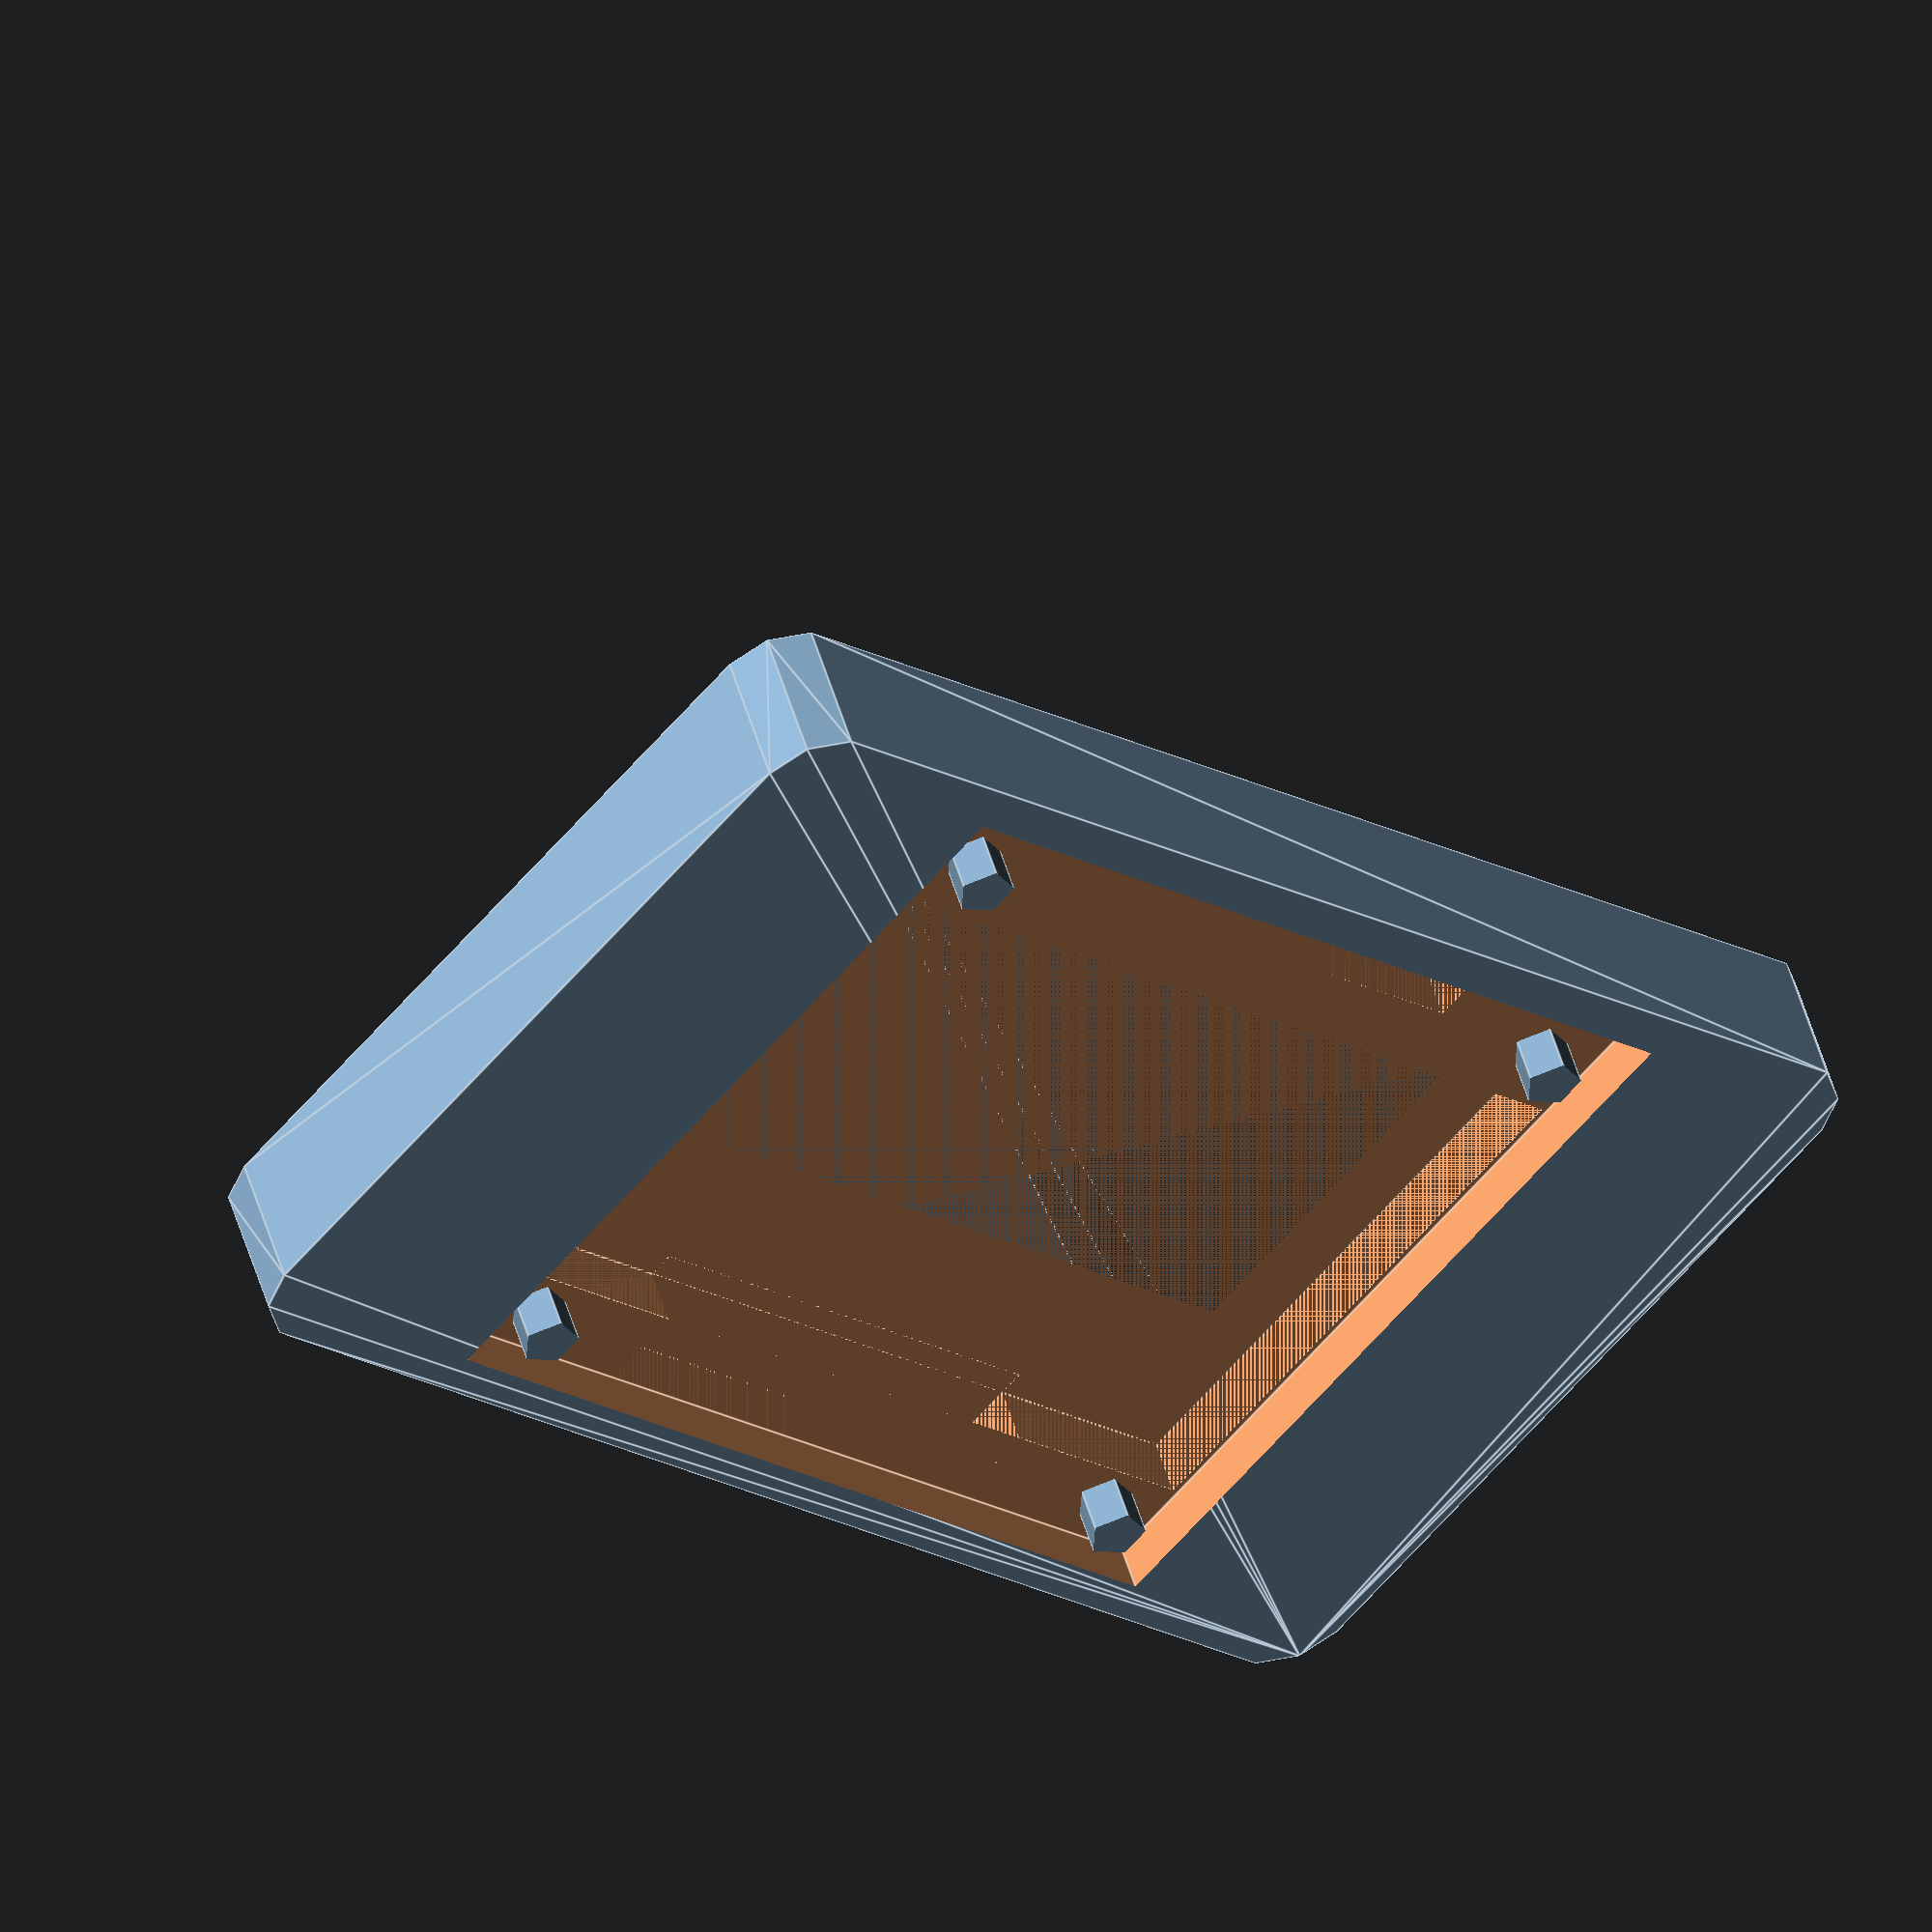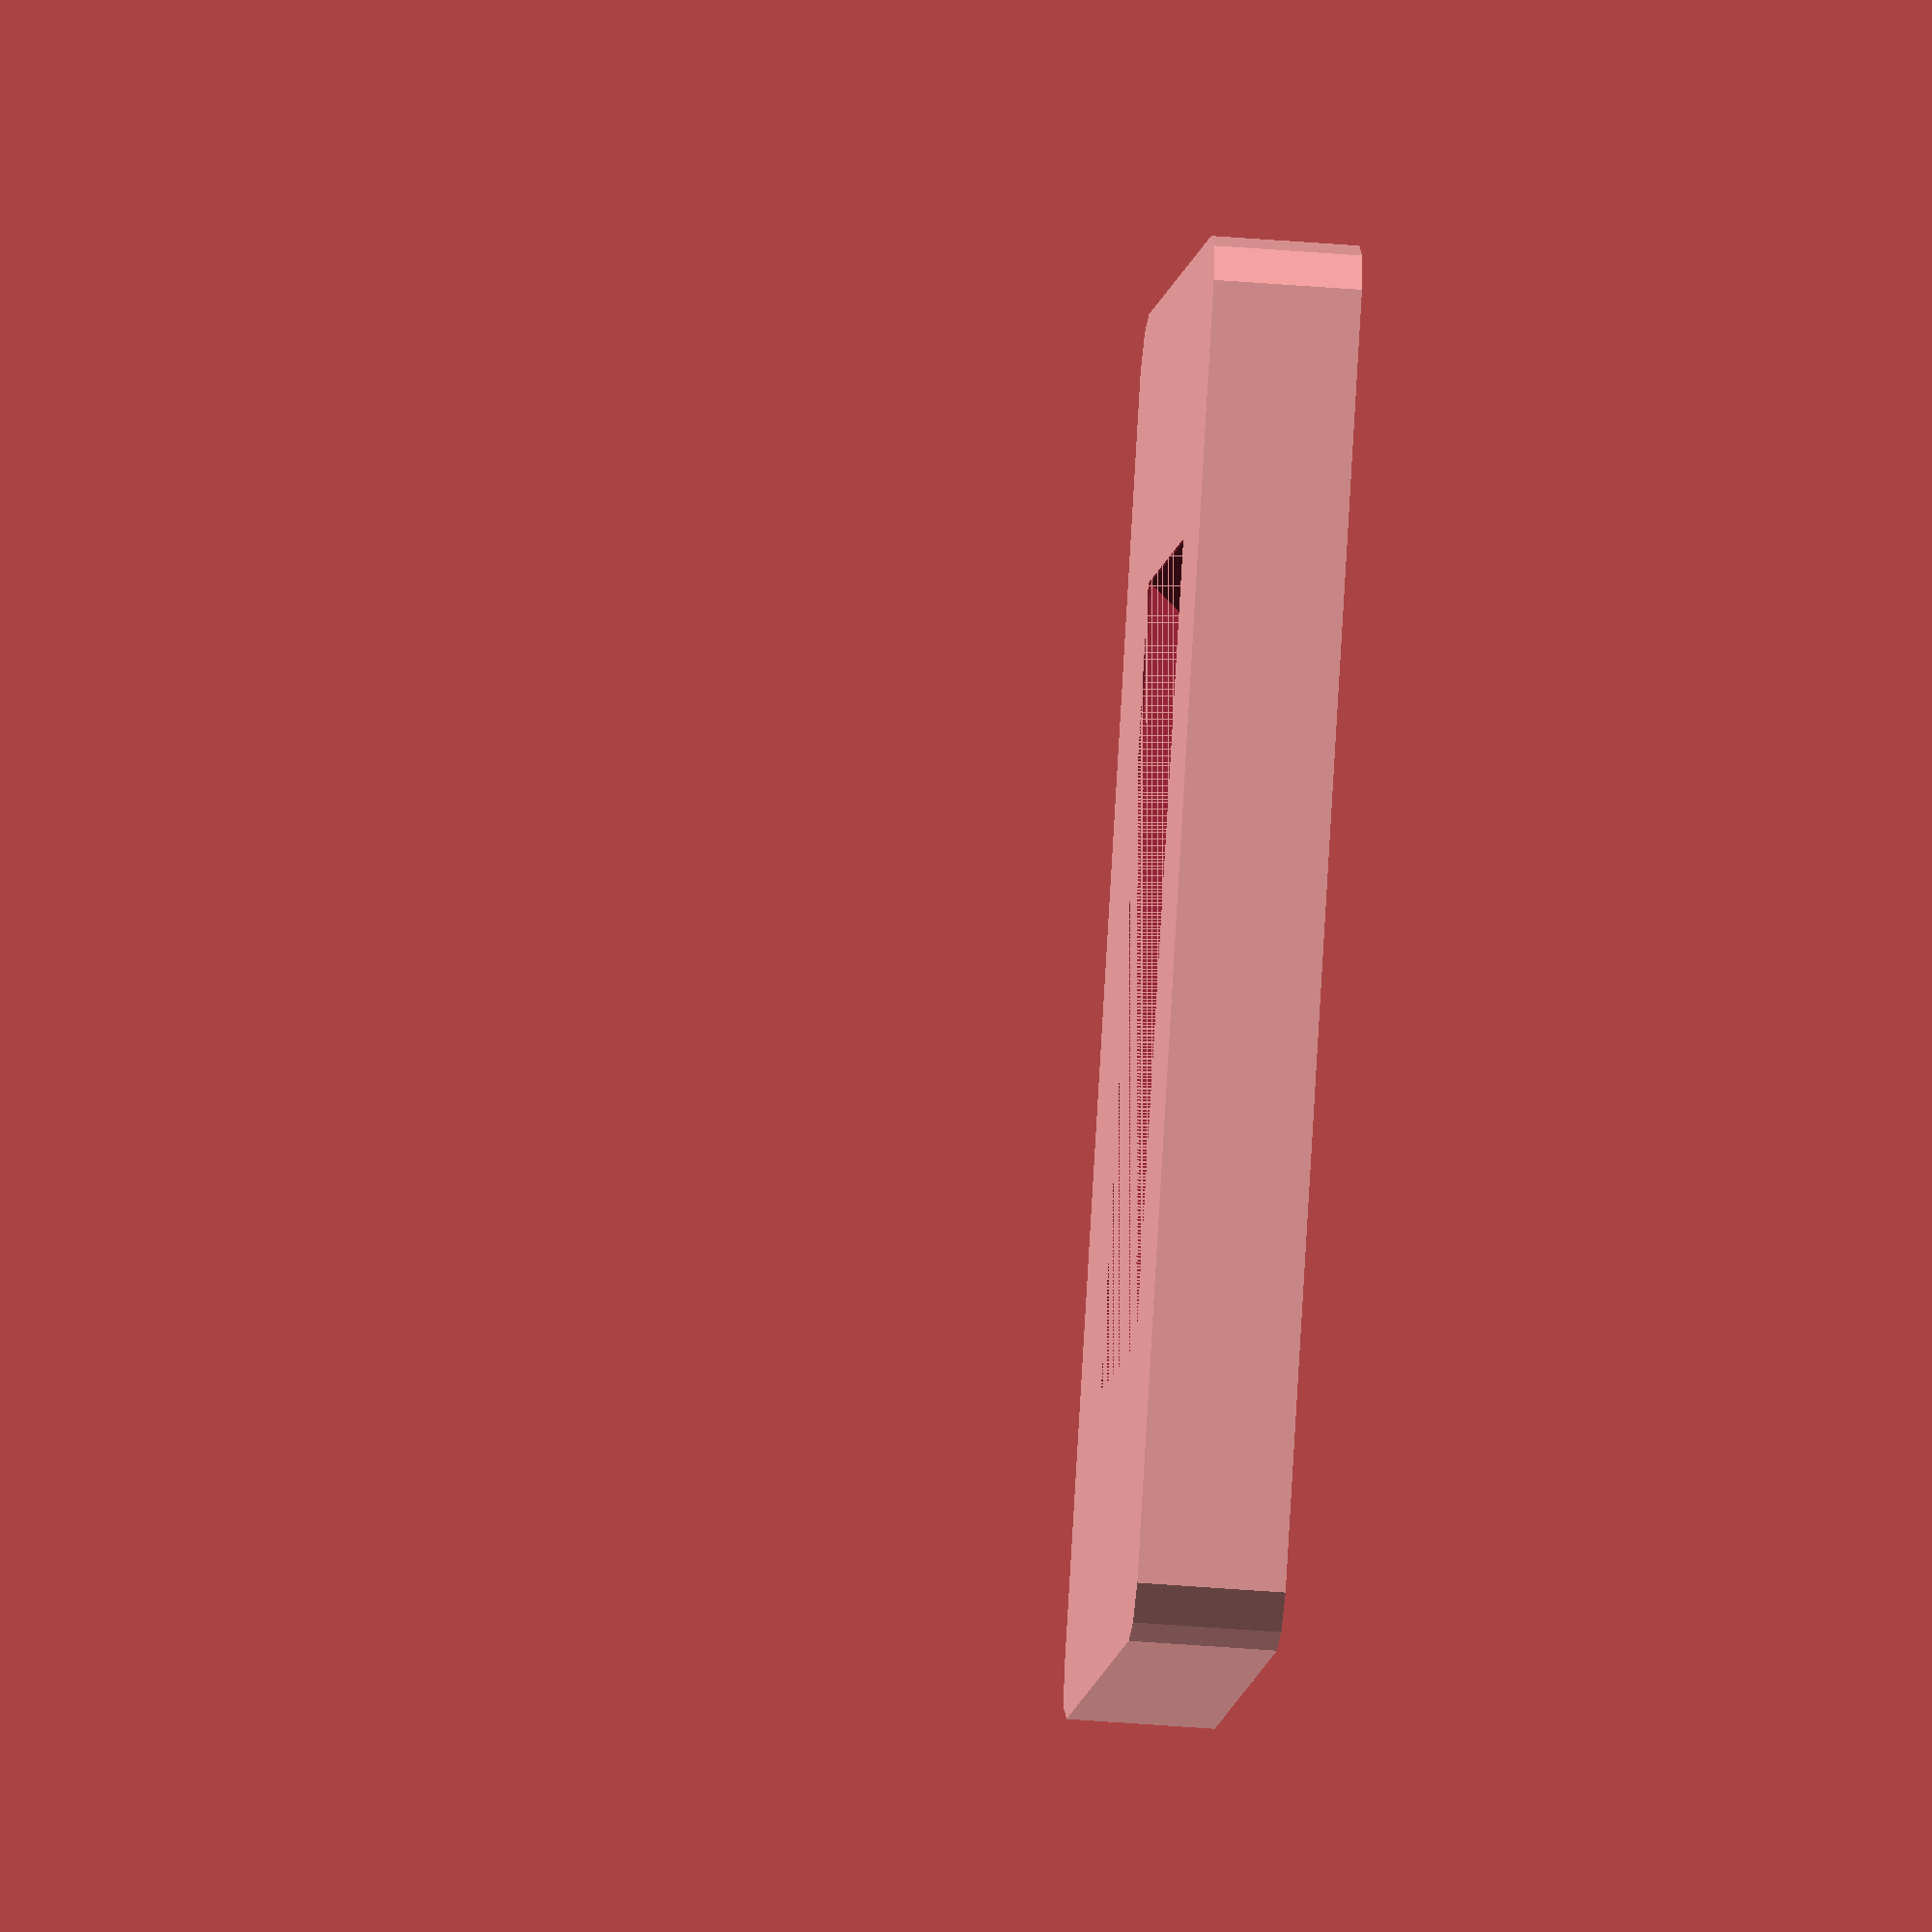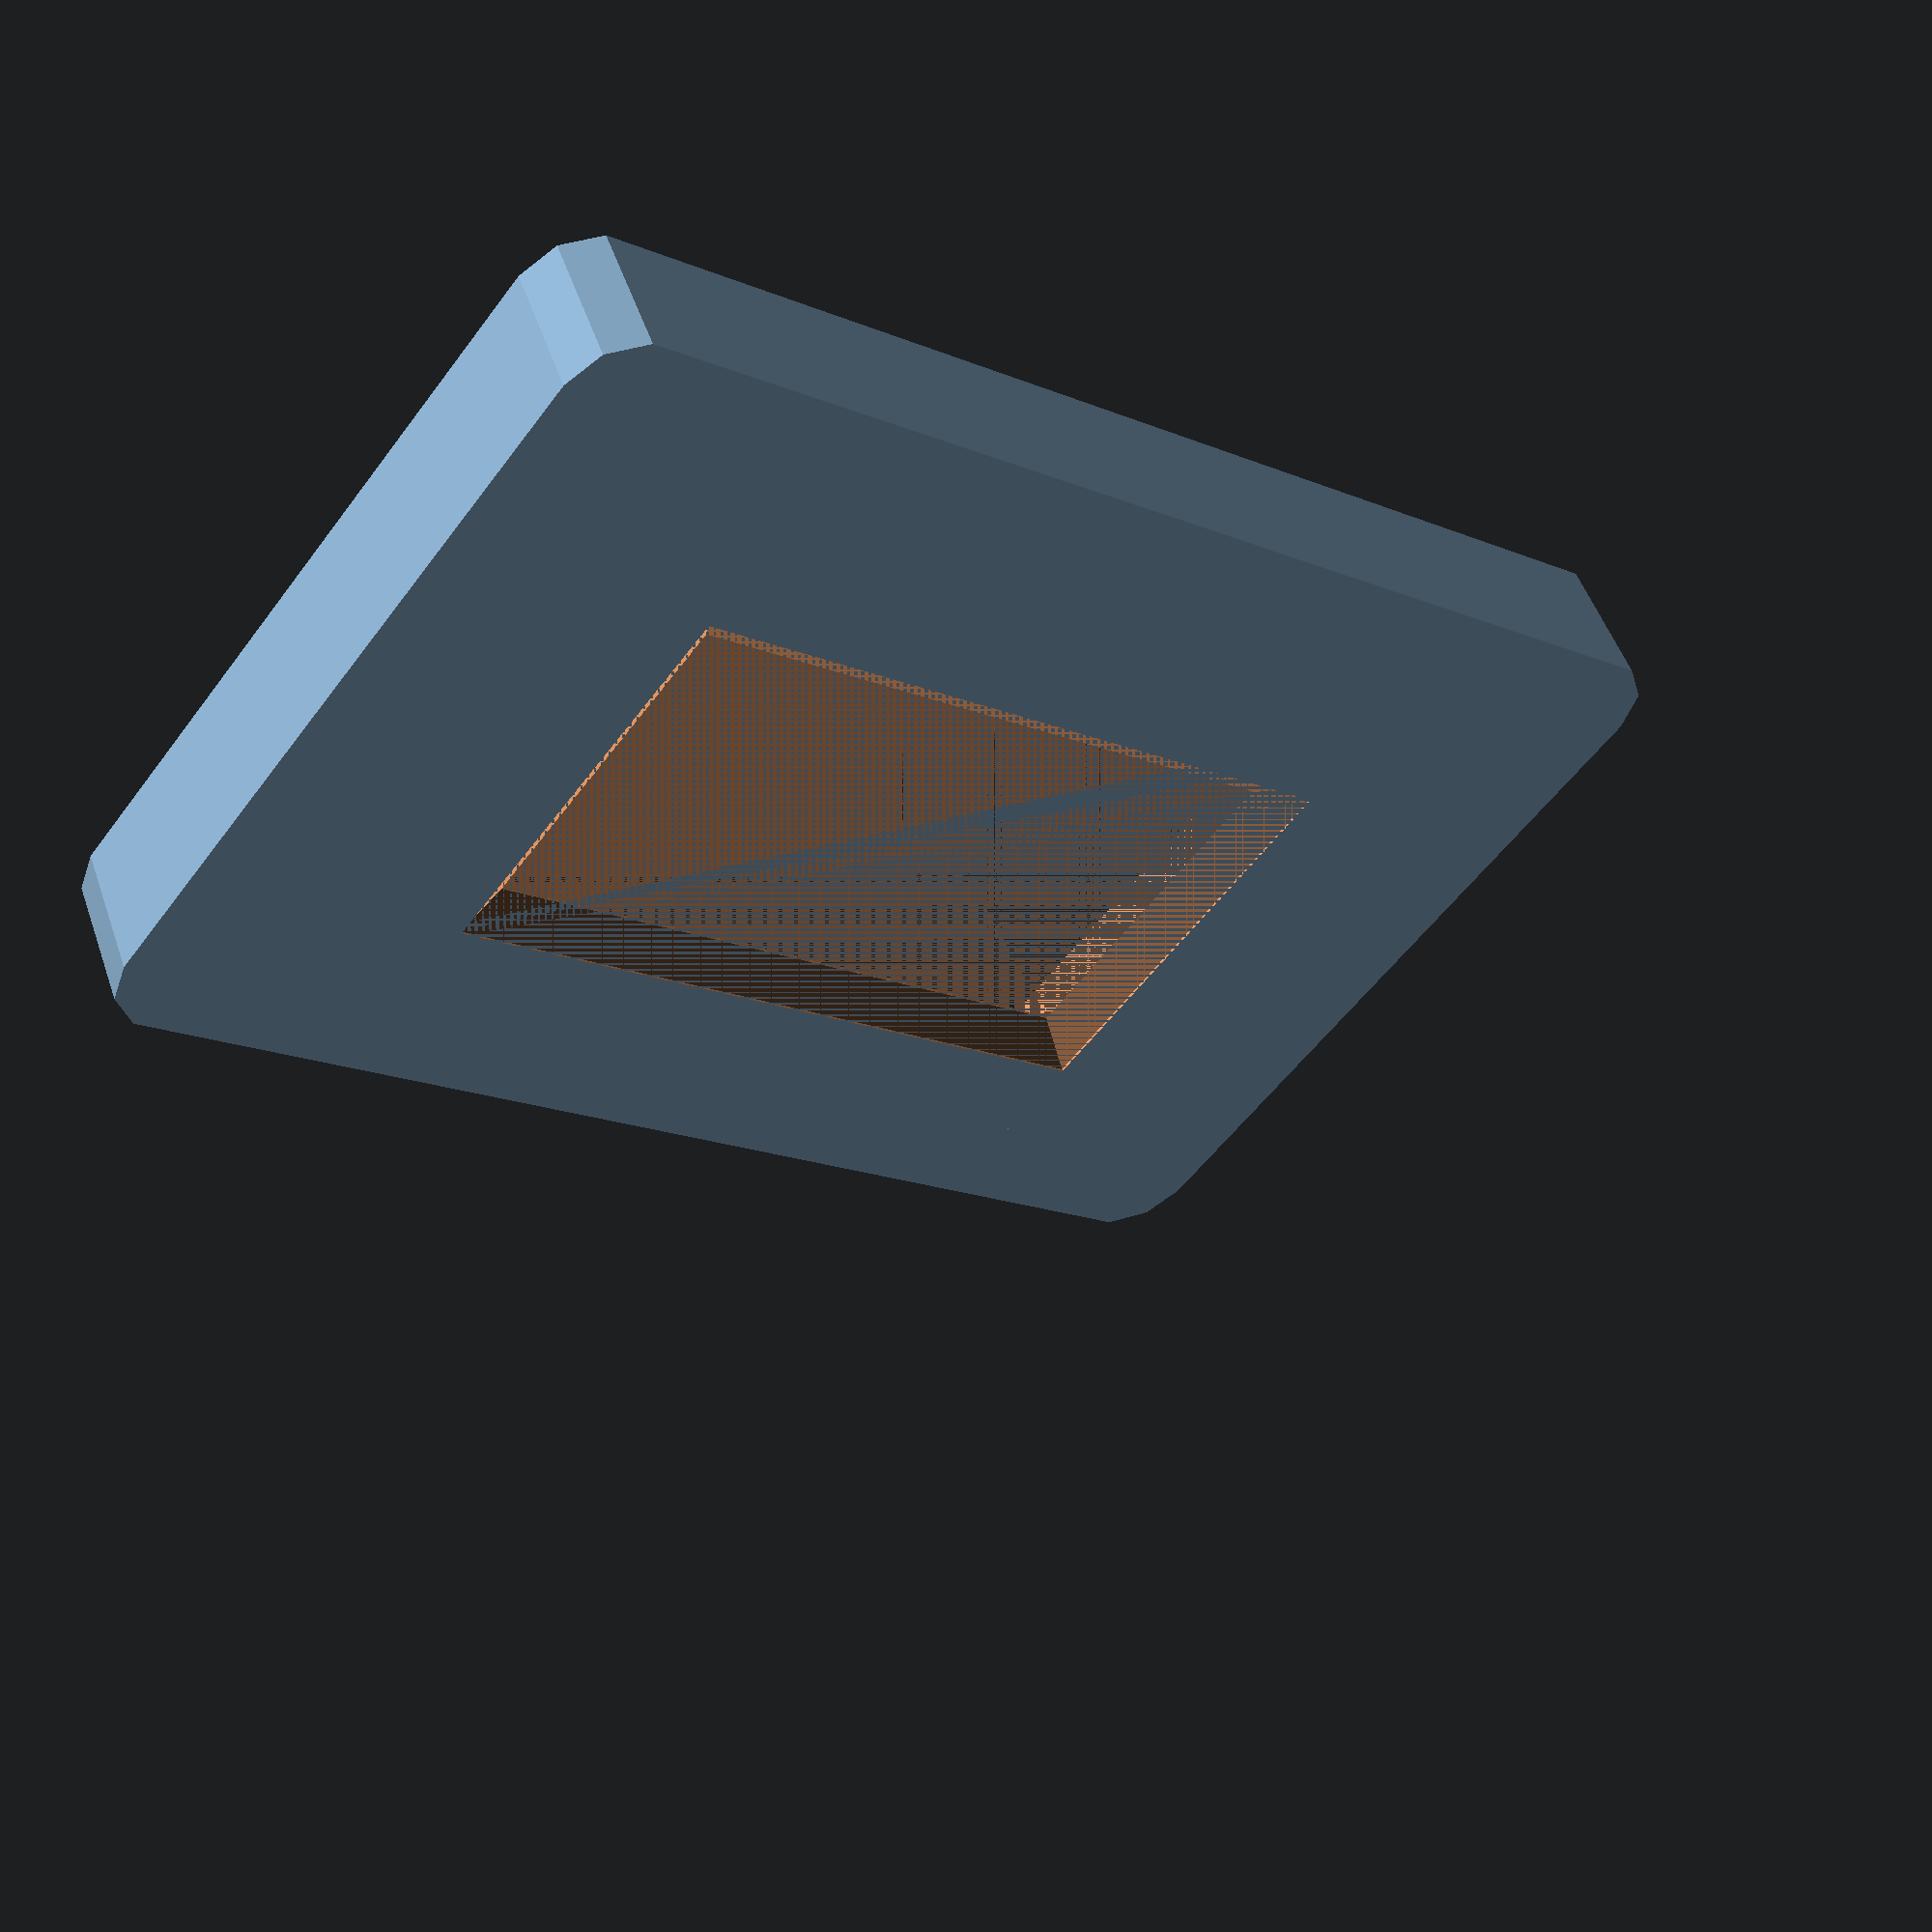
<openscad>
/*
 * OLED (SH1106) Holder
 * from: https://www.thingiverse.com/thing:4134190
 */

tollerance = .5;

baseplate_width = 100;
baseplate_height = 60;
baseplate_thickness = 4;
baseplate_oled_plate_offset_x = 10;
baseplate_oled_plate_offset_y = 10;

// OLED PCB
oled_tollerance = 0.3;
oled_pcb_height = 33.7 + oled_tollerance; 
oled_pcb_width = 35.9 + oled_tollerance; // 35.5 according to spec

oled_pcb_hole_dia = 2.1 + oled_tollerance;

oled_pcb_hole_dist_x = 30.7; // 30.4 spec
oled_pcb_hole_dist_y = 28.7; // 28.5
oled_pcb_hole_offset_bottom = 2 + (oled_tollerance / 2); // bottom is different somehow
//oled_pcb_hole_offset_left = 3 + (oled_tollerance/2);

oled_pcb_hole_offset_left = (oled_pcb_width - oled_pcb_hole_dist_x) / 2; // 3 + (oled_tollerance/2); <-- new

// Display area
oled_display_height = 24 + oled_tollerance; // 23 accordong to spec
oled_display_width = 35.4 + oled_tollerance;
oled_display_thick = 2.2 + oled_tollerance;
oled_display_offset_bottom = (oled_pcb_height - oled_display_height) - 6; // 5.25 according to spec
// Active area
oled_display_active_width = 29.42 + oled_tollerance;
oled_display_active_height = 14.7 + oled_tollerance;
oled_display_active_offset_bottom = oled_pcb_height - 8 - oled_display_active_height; // 7.35 to original spec
oled_chamfer = 3;

// OLED PLate
oled_plate_height = 40-2;
oled_plate_width = 50+7;
oled_plate_depth = 6;
oled_plate_knob_dia = 24;
oled_plate_rotary_dia = 8;

pcb_holder_walls = 1.5;

oled_pcb_thick = oled_plate_depth; //10 + oled_tollerance; // 10 for cleant cutour
oled_cutout_total_height = oled_pcb_thick + oled_display_thick + pcb_holder_walls;

extra = 0.00001;

module oled_plate(plate_cutout = false) {
    if (plate_cutout == false) {
        difference() {
            hull() {
                roundedcube(oled_plate_width,oled_plate_height,oled_plate_depth, 3);
            }
        // !!! oled_cutout() is the important function
        translate([10,(40 - oled_pcb_width) / 2,(oled_plate_depth - oled_cutout_total_height + extra )]) oled_cutout();
        }
    } else {
    translate([10 + (oled_pcb_width / 2) - 10 ,31,-baseplate_thickness]) cube([20,5,baseplate_thickness]); // OLED connector
    }
}

module oled_cutout() {
    difference() {
        union(){
            cube([oled_pcb_width,oled_pcb_height,oled_pcb_thick]); // PCB
            translate([(oled_pcb_width - oled_display_width) / 2,oled_display_offset_bottom ,oled_pcb_thick]) cube([oled_display_width,oled_display_height,oled_display_thick]); // Display
            hull() { // Display visable area
                translate([(oled_pcb_width - oled_display_active_width) / 2, oled_display_active_offset_bottom,oled_pcb_thick + oled_display_thick]) cube([oled_display_active_width,oled_display_active_height,.1]); 
                translate([(((oled_pcb_width - oled_display_active_width) / 2) - (oled_chamfer / 2)) , oled_display_active_offset_bottom - (oled_chamfer / 2), oled_pcb_thick + oled_display_thick + pcb_holder_walls - 0.1]) cube([oled_display_active_width + oled_chamfer ,oled_display_active_height + oled_chamfer, .1]);
                
            }
            // Flat cable cutout
            translate([(oled_pcb_width - 19) / 2,0, oled_pcb_thick]) cube([19,(oled_pcb_height - oled_display_height) / 2,oled_display_thick]);
            // Connector cutout
            translate([(oled_pcb_width - 20) / 2,oled_pcb_height - 3,oled_pcb_thick]) cube([20,3, oled_display_thick + (pcb_holder_walls / 2) ]);
        }
        // Holes
        translate([oled_pcb_hole_offset_left,oled_pcb_hole_offset_bottom ,0]) cylinder(h = oled_pcb_height, d = oled_pcb_hole_dia, center = false); // bottom left
        translate([oled_pcb_hole_offset_left + oled_pcb_hole_dist_x,oled_pcb_hole_offset_bottom,0]) cylinder(h = oled_pcb_height, d = oled_pcb_hole_dia, center = false); // bottom right
              translate([oled_pcb_hole_offset_left + oled_pcb_hole_dist_x,oled_pcb_hole_offset_bottom + oled_pcb_hole_dist_y,0]) cylinder(h = oled_pcb_height, d = oled_pcb_hole_dia, center = false); // top left
        translate([oled_pcb_hole_offset_left,oled_pcb_hole_offset_bottom + oled_pcb_hole_dist_y,0]) cylinder(h = oled_pcb_height, d = oled_pcb_hole_dia, center = false); // top right            
    }   
    
}

module mounting_hole() {
    difference() {
        cylinder(d = 5, h = baseplate_thickness);
        cylinder(d = 3, h = baseplate_thickness);
    }
}

module roundedcube(xdim ,ydim ,zdim,rdim){
hull(){
translate([rdim,rdim,0])cylinder(h=zdim,r=rdim);
translate([xdim-rdim,rdim,0])cylinder(h=zdim,r=rdim);

translate([rdim,ydim-rdim,0])cylinder(h=zdim,r=rdim);
translate([xdim-rdim,ydim-rdim,0])cylinder(h=zdim,r=rdim);
}
}

// Draw the oled plate
translate([baseplate_oled_plate_offset_x,baseplate_oled_plate_offset_y,baseplate_thickness]) oled_plate(plate_cutout = false);

</openscad>
<views>
elev=310.4 azim=320.6 roll=164.3 proj=o view=edges
elev=222.5 azim=306.7 roll=95.6 proj=o view=wireframe
elev=308.8 azim=217.6 roll=341.1 proj=p view=solid
</views>
